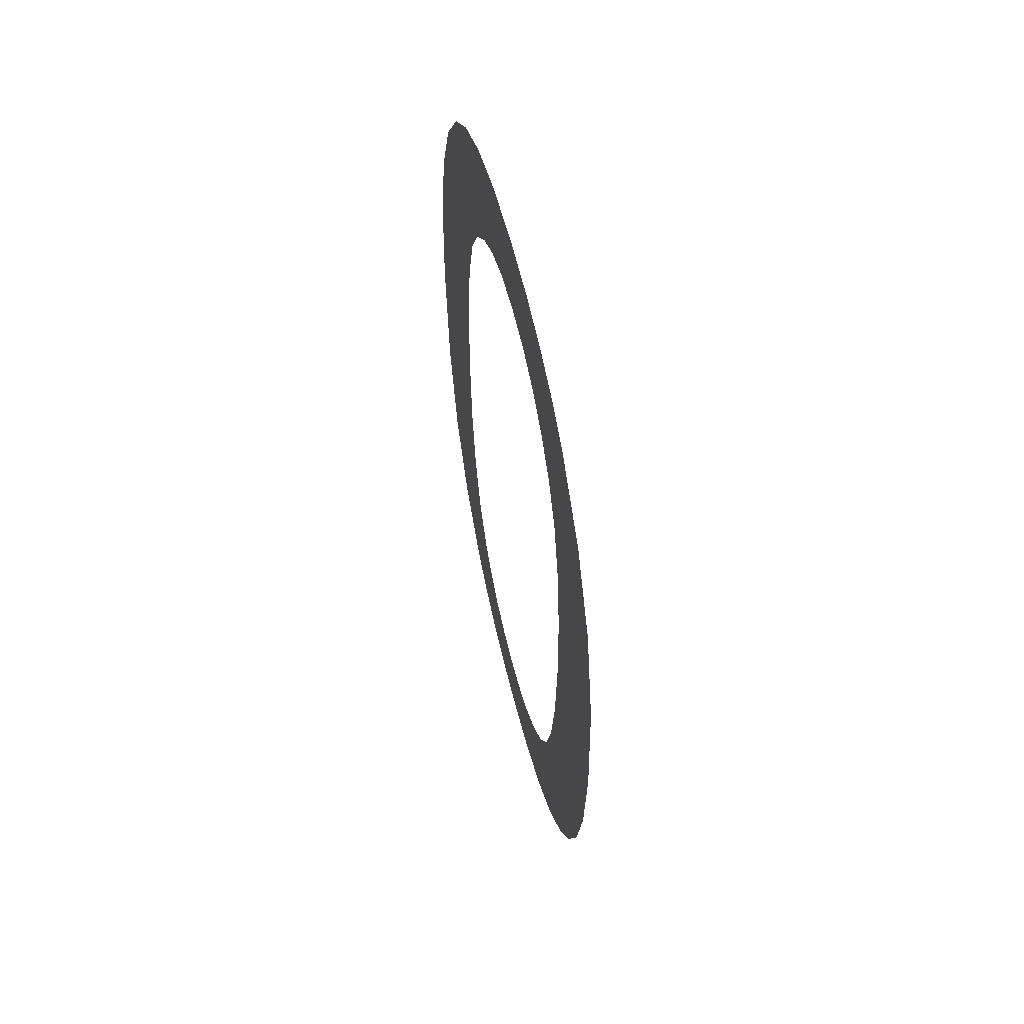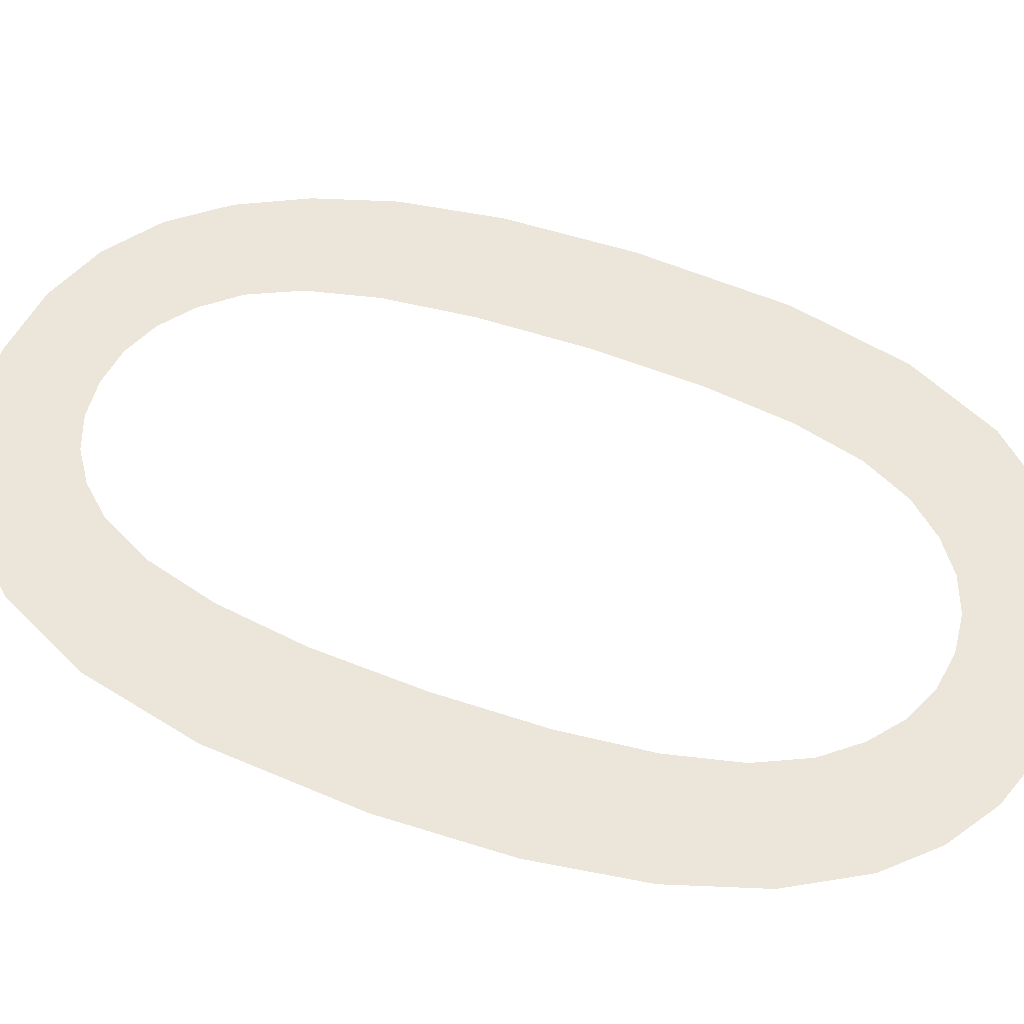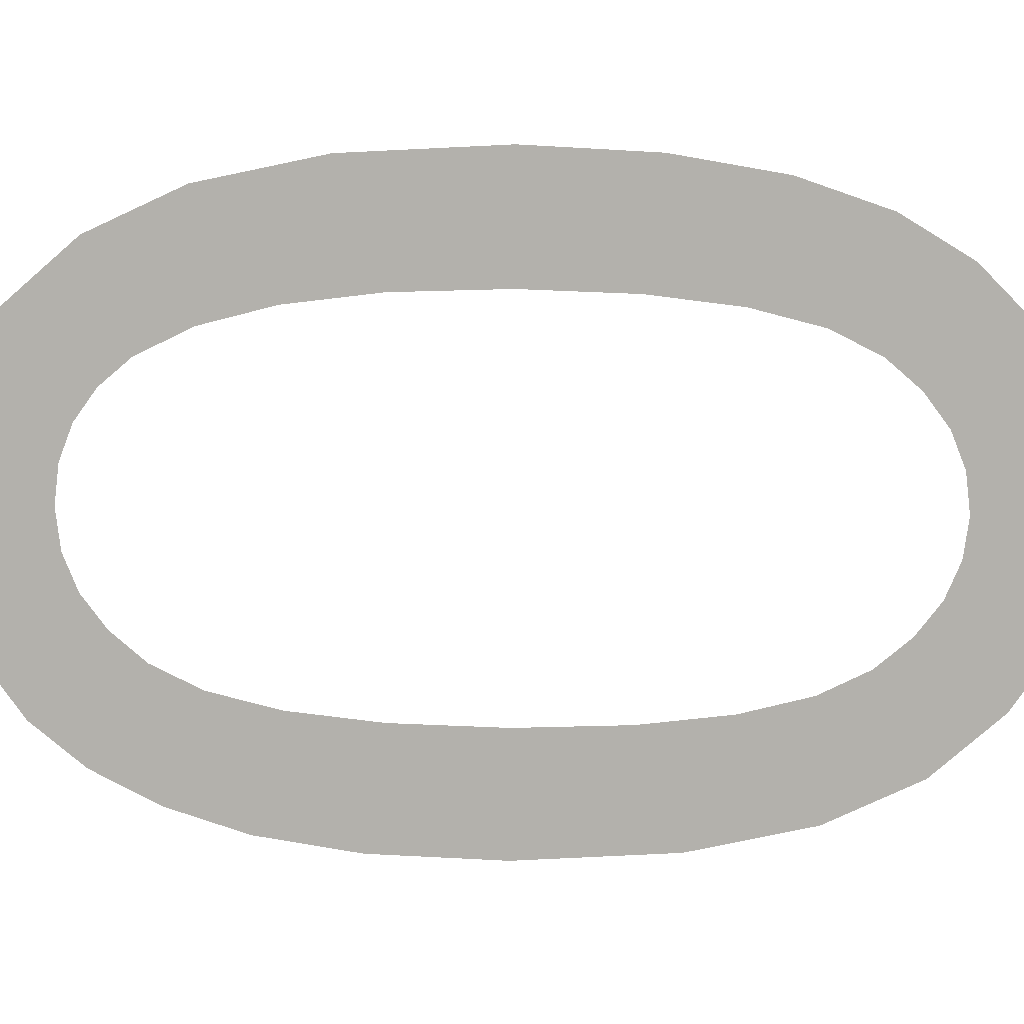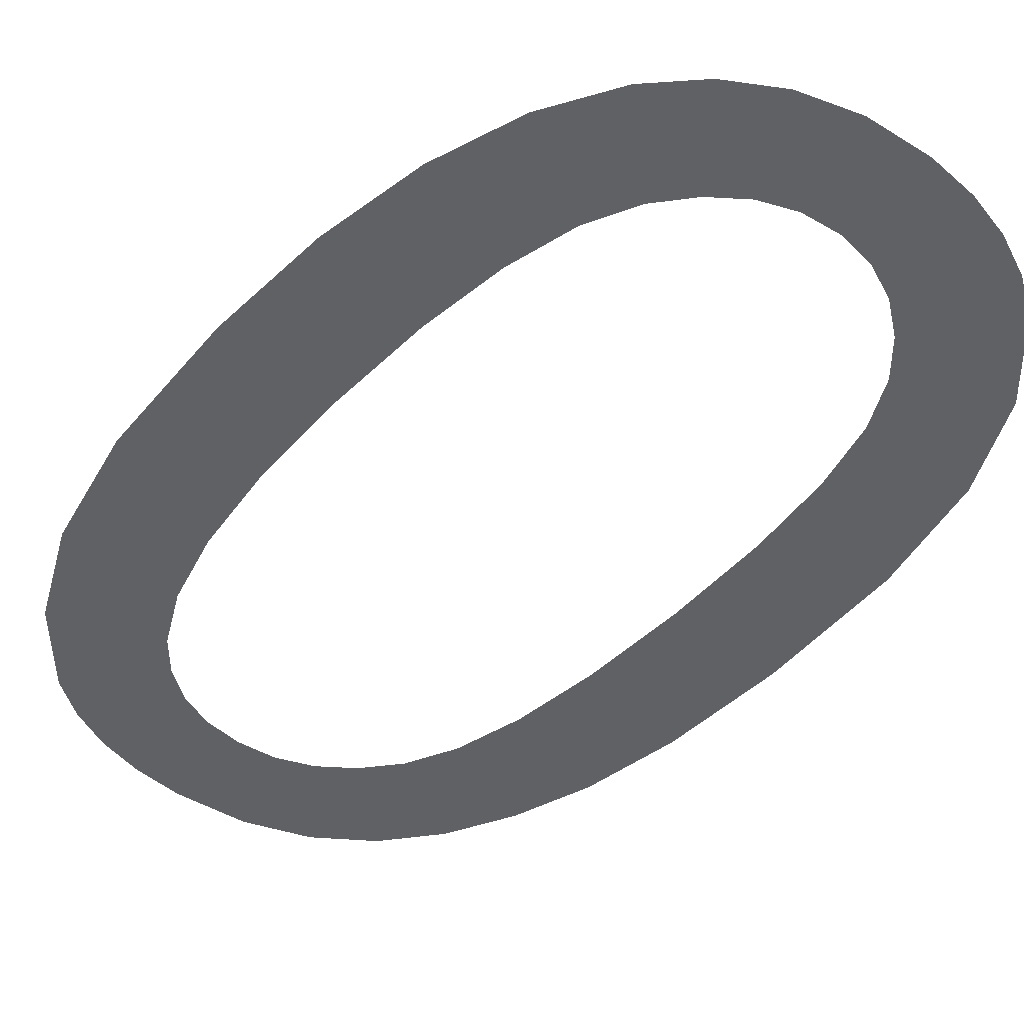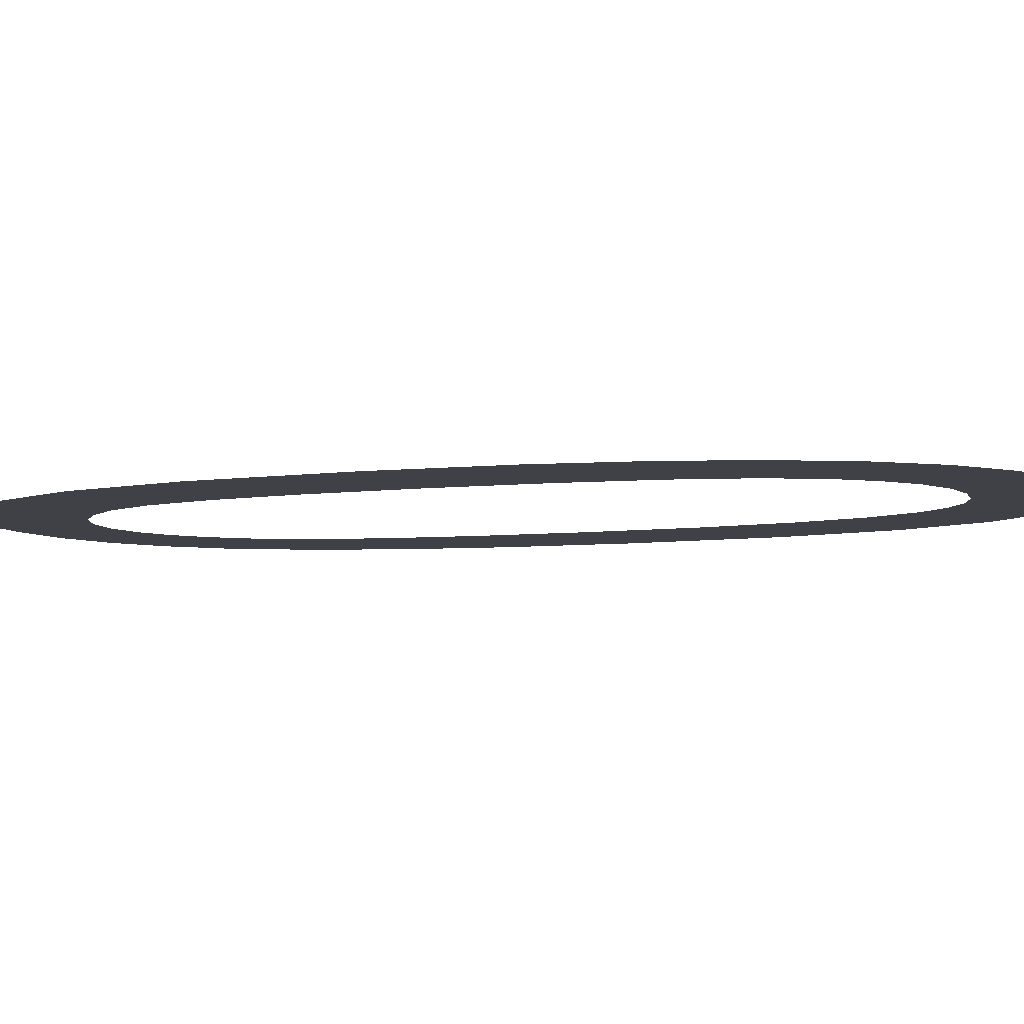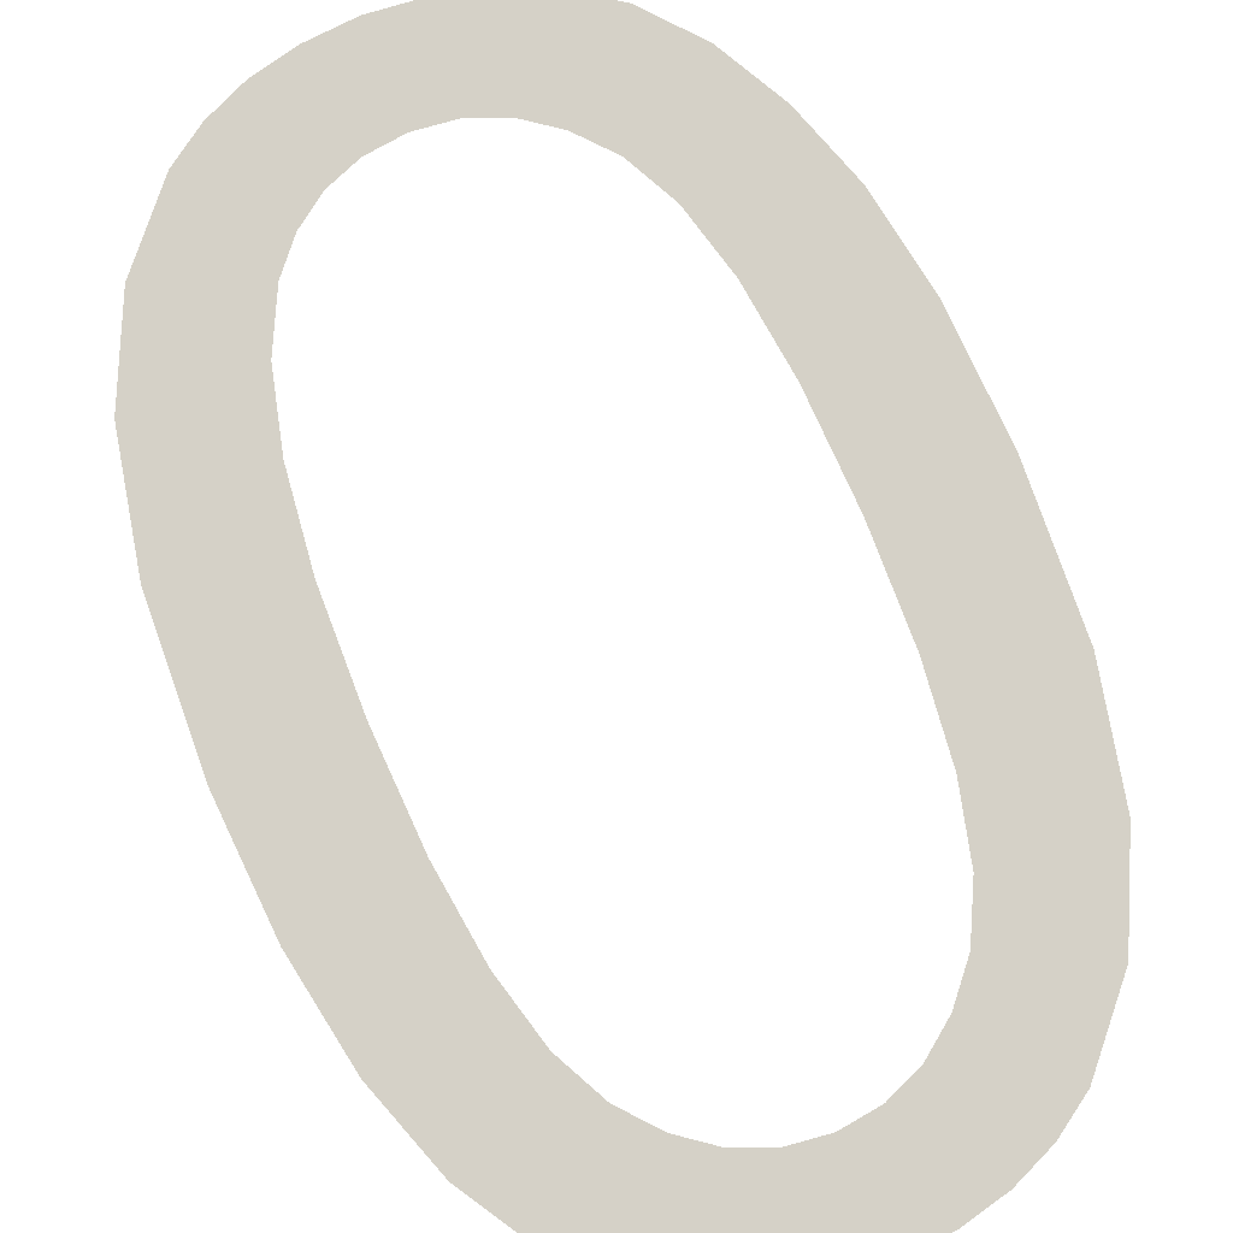
<metadata>
{"format":"obj","ext":"obj","renderer":"f3d","projection":"perspective","resolution":1024,"background":"white","views":[{"elev":62.2,"azim":76.0,"up":"+Z"},{"elev":55.2,"azim":-68.8,"up":"+Y"},{"elev":-79.1,"azim":-90.5,"up":"+Y"},{"elev":-46.5,"azim":-40.7,"up":"+Y"},{"elev":-6.0,"azim":111.5,"up":"+Y"},{"elev":79.4,"azim":-22.7,"up":"+Y"}]}
</metadata>
<code>
o instance_78/_0_1/ID1688#ID1688
v 0.3194 0.01053 0.1333
v 0.3194 0.01053 0.1357
v 0.3193 0.01053 0.1346
v 0.3195 0.01053 0.1367
v 0.3196 0.01053 0.1322
v 0.3198 0.01053 0.1375
v 0.32 0.01053 0.1314
v 0.3202 0.01053 0.1381
v 0.3206 0.01053 0.1308
v 0.3204 0.01053 0.1337
v 0.3204 0.01053 0.1346
v 0.3205 0.01053 0.1329
v 0.3207 0.01053 0.1322
v 0.3209 0.01053 0.1306
v 0.3209 0.01053 0.1318
v 0.3212 0.01053 0.1304
v 0.3212 0.01053 0.1315
v 0.3214 0.01053 0.1313
v 0.3216 0.01053 0.1303
v 0.3217 0.01053 0.1312
v 0.3221 0.01053 0.1303
v 0.3221 0.01053 0.1311
v 0.3224 0.01053 0.1312
v 0.3227 0.01053 0.1303
v 0.3227 0.01053 0.1313
v 0.3233 0.01053 0.1306
v 0.323 0.01053 0.1315
v 0.3233 0.01053 0.1318
v 0.3238 0.01053 0.1309
v 0.3235 0.01053 0.1323
v 0.3237 0.01053 0.1329
v 0.3238 0.01053 0.1337
v 0.3238 0.01053 0.1346
v 0.3241 0.01053 0.1313
v 0.3204 0.01053 0.1356
v 0.3205 0.01053 0.1385
v 0.3205 0.01053 0.1364
v 0.3207 0.01053 0.137
v 0.321 0.01053 0.1387
v 0.3209 0.01053 0.1374
v 0.3211 0.01053 0.1377
v 0.3215 0.01053 0.1389
v 0.3214 0.01053 0.1379
v 0.3217 0.01053 0.138
v 0.3221 0.01053 0.1389
v 0.3221 0.01053 0.1381
v 0.3224 0.01053 0.138
v 0.3225 0.01053 0.1389
v 0.3227 0.01053 0.1379
v 0.3229 0.01053 0.1388
v 0.323 0.01053 0.1377
v 0.3233 0.01053 0.1387
v 0.3233 0.01053 0.1374
v 0.3235 0.01053 0.137
v 0.3236 0.01053 0.1384
v 0.3237 0.01053 0.1364
v 0.3242 0.01053 0.1378
v 0.3238 0.01053 0.1356
v 0.3244 0.01053 0.1319
v 0.3245 0.01053 0.137
v 0.3247 0.01053 0.1326
v 0.3248 0.01053 0.136
v 0.3248 0.01053 0.1335
v 0.3249 0.01053 0.1346
v 0.3249 0.01053 0.1346
v 0.3248 0.01053 0.1335
v 0.3248 0.01053 0.136
v 0.3247 0.01053 0.1326
v 0.3245 0.01053 0.137
v 0.3244 0.01053 0.1319
v 0.3242 0.01053 0.1378
v 0.3241 0.01053 0.1313
v 0.3238 0.01053 0.1346
v 0.3238 0.01053 0.1356
v 0.3237 0.01053 0.1364
v 0.3236 0.01053 0.1384
v 0.3235 0.01053 0.137
v 0.3233 0.01053 0.1387
v 0.3233 0.01053 0.1374
v 0.323 0.01053 0.1377
v 0.3229 0.01053 0.1388
v 0.3227 0.01053 0.1379
v 0.3225 0.01053 0.1389
v 0.3224 0.01053 0.138
v 0.3221 0.01053 0.1389
v 0.3221 0.01053 0.1381
v 0.3217 0.01053 0.138
v 0.3215 0.01053 0.1389
v 0.3214 0.01053 0.1379
v 0.3211 0.01053 0.1377
v 0.321 0.01053 0.1387
v 0.3209 0.01053 0.1374
v 0.3207 0.01053 0.137
v 0.3205 0.01053 0.1385
v 0.3205 0.01053 0.1364
v 0.3204 0.01053 0.1356
v 0.3204 0.01053 0.1346
v 0.3202 0.01053 0.1381
v 0.3238 0.01053 0.1309
v 0.3238 0.01053 0.1337
v 0.3237 0.01053 0.1329
v 0.3235 0.01053 0.1323
v 0.3233 0.01053 0.1318
v 0.3233 0.01053 0.1306
v 0.323 0.01053 0.1315
v 0.3227 0.01053 0.1313
v 0.3227 0.01053 0.1303
v 0.3224 0.01053 0.1312
v 0.3221 0.01053 0.1303
v 0.3221 0.01053 0.1311
v 0.3217 0.01053 0.1312
v 0.3216 0.01053 0.1303
v 0.3214 0.01053 0.1313
v 0.3212 0.01053 0.1304
v 0.3212 0.01053 0.1315
v 0.3209 0.01053 0.1318
v 0.3209 0.01053 0.1306
v 0.3207 0.01053 0.1322
v 0.3206 0.01053 0.1308
v 0.3205 0.01053 0.1329
v 0.3204 0.01053 0.1337
v 0.32 0.01053 0.1314
v 0.3198 0.01053 0.1375
v 0.3196 0.01053 0.1322
v 0.3195 0.01053 0.1367
v 0.3194 0.01053 0.1333
v 0.3194 0.01053 0.1357
v 0.3193 0.01053 0.1346
f 1 2 3
f 2 1 4
f 4 1 5
f 4 5 6
f 6 5 7
f 6 7 8
f 8 7 9
f 8 9 10
f 8 10 11
f 10 9 12
f 12 9 13
f 13 9 14
f 13 14 15
f 15 14 16
f 15 16 17
f 17 16 18
f 18 16 19
f 18 19 20
f 20 19 21
f 20 21 22
f 22 21 23
f 23 21 24
f 23 24 25
f 25 24 26
f 25 26 27
f 27 26 28
f 28 26 29
f 28 29 30
f 30 29 31
f 31 29 32
f 32 29 33
f 33 29 34
f 8 35 36
f 35 8 11
f 36 35 37
f 36 37 38
f 36 38 39
f 39 38 40
f 39 40 41
f 39 41 42
f 42 41 43
f 42 43 44
f 42 44 45
f 45 44 46
f 45 46 47
f 45 47 48
f 48 47 49
f 48 49 50
f 50 49 51
f 50 51 52
f 52 51 53
f 52 53 54
f 52 54 55
f 55 54 56
f 55 56 57
f 57 56 58
f 57 58 33
f 57 33 34
f 57 34 59
f 57 59 60
f 60 59 61
f 60 61 62
f 62 61 63
f 62 63 64
f 65 66 67
f 66 68 67
f 67 68 69
f 68 70 69
f 69 70 71
f 70 72 71
f 72 73 71
f 73 74 71
f 74 75 71
f 71 75 76
f 75 77 76
f 76 77 78
f 77 79 78
f 79 80 78
f 78 80 81
f 80 82 81
f 81 82 83
f 82 84 83
f 83 84 85
f 84 86 85
f 86 87 85
f 85 87 88
f 87 89 88
f 89 90 88
f 88 90 91
f 90 92 91
f 92 93 91
f 91 93 94
f 93 95 94
f 95 96 94
f 97 98 96
f 94 96 98
f 72 99 73
f 73 99 100
f 100 99 101
f 101 99 102
f 102 99 103
f 99 104 103
f 103 104 105
f 105 104 106
f 104 107 106
f 106 107 108
f 107 109 108
f 108 109 110
f 110 109 111
f 109 112 111
f 111 112 113
f 112 114 113
f 113 114 115
f 115 114 116
f 114 117 116
f 116 117 118
f 117 119 118
f 118 119 120
f 120 119 121
f 97 121 98
f 121 119 98
f 119 122 98
f 98 122 123
f 122 124 123
f 123 124 125
f 124 126 125
f 125 126 127
f 128 127 126

</code>
